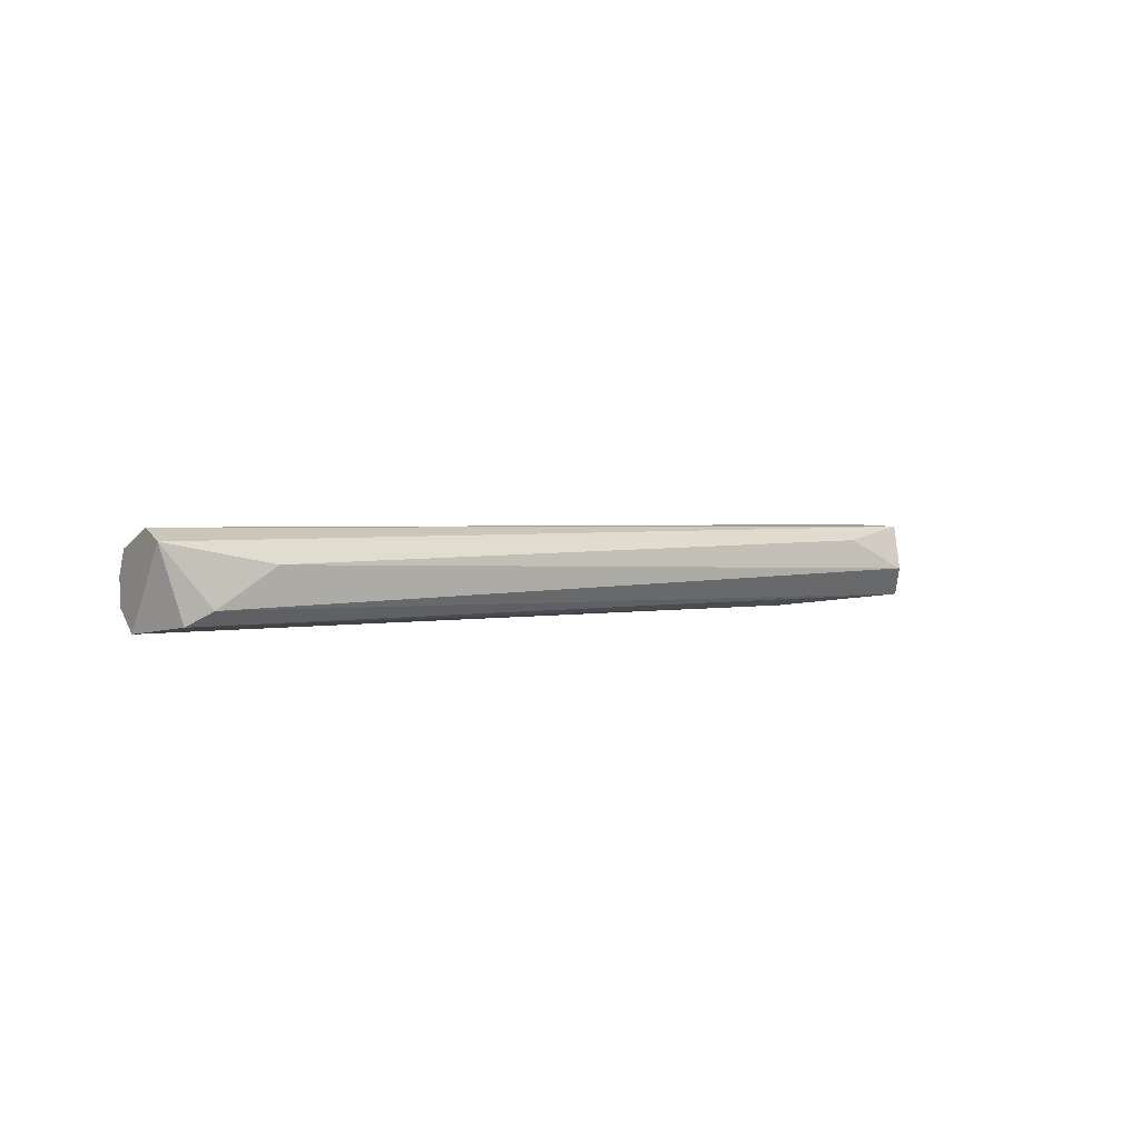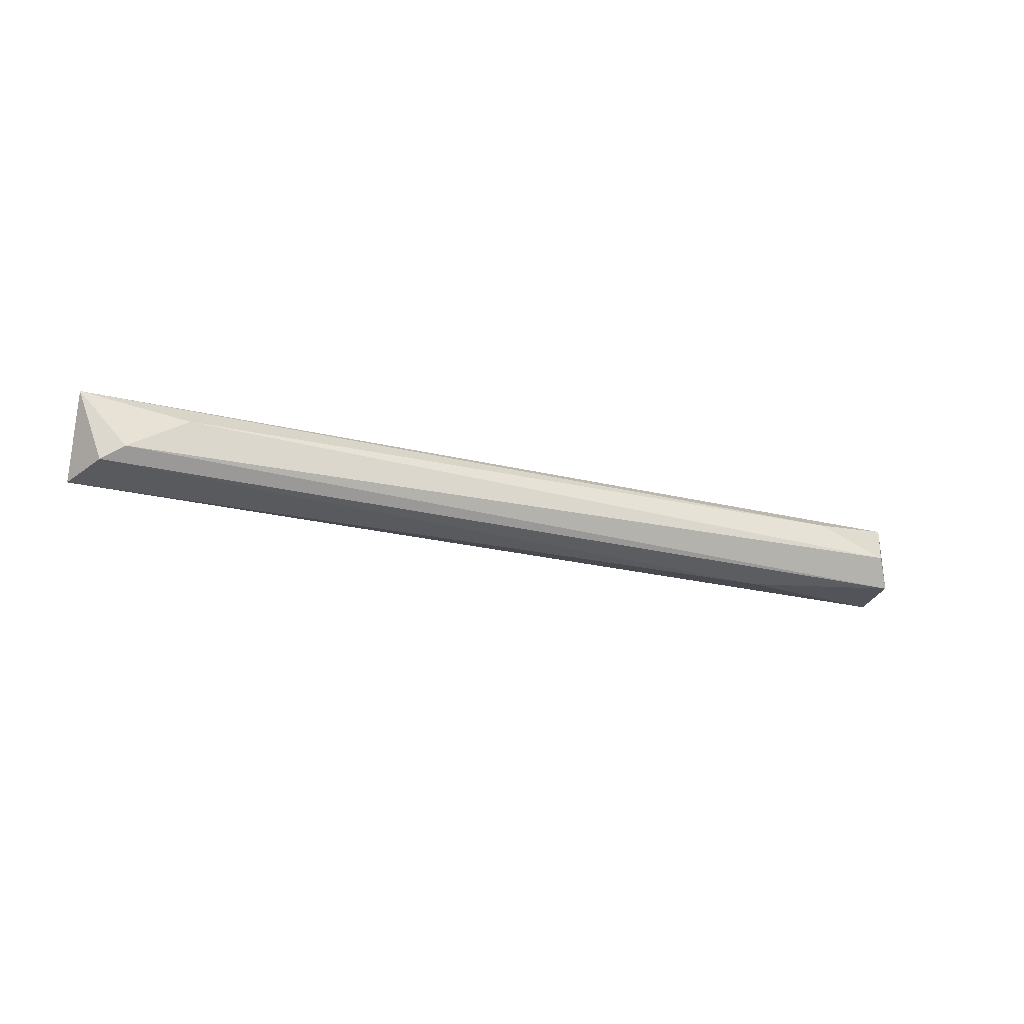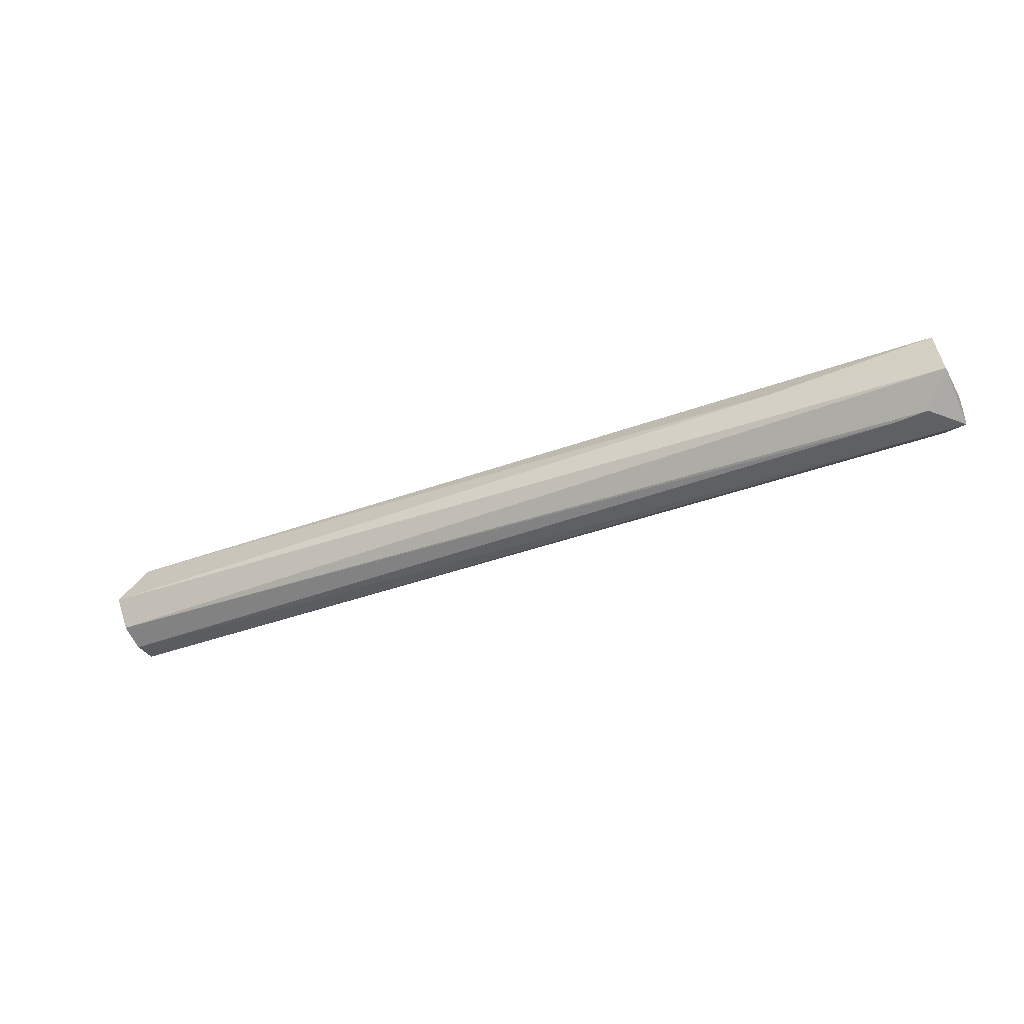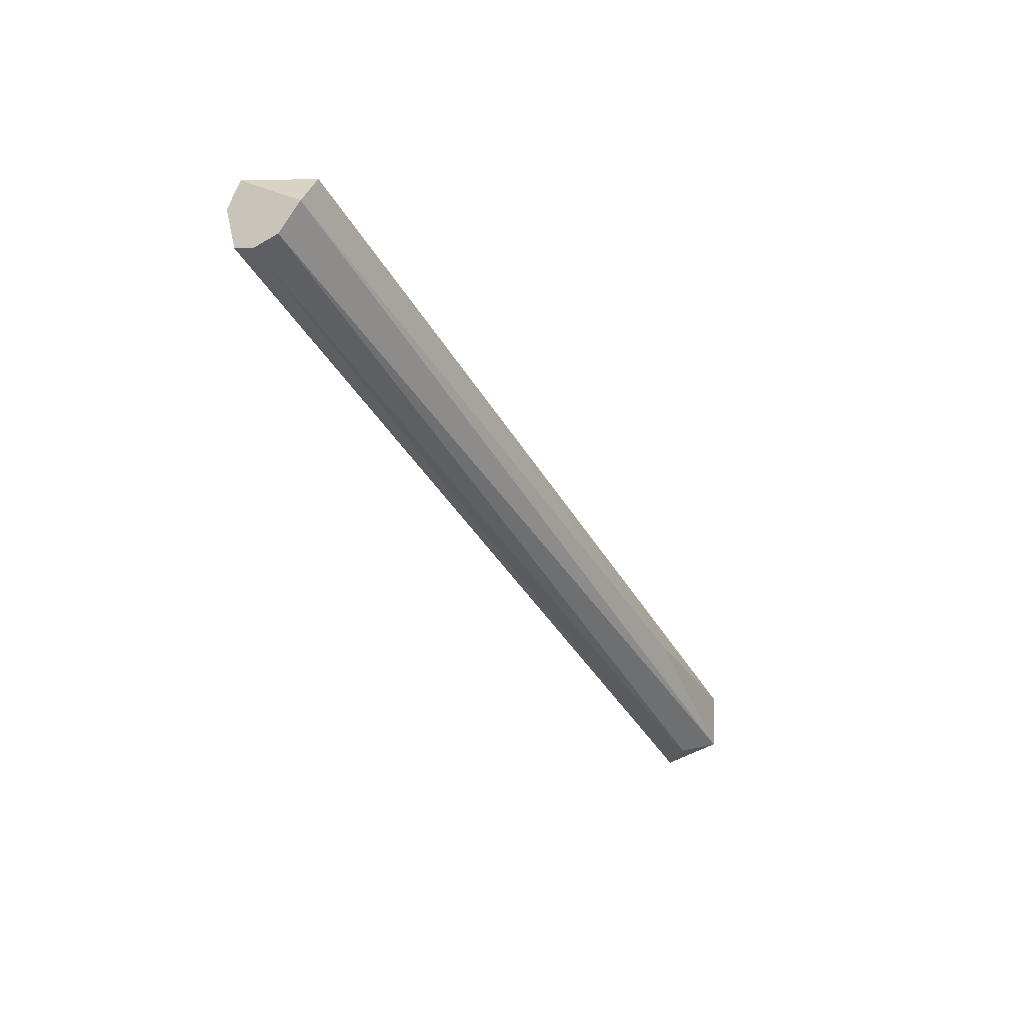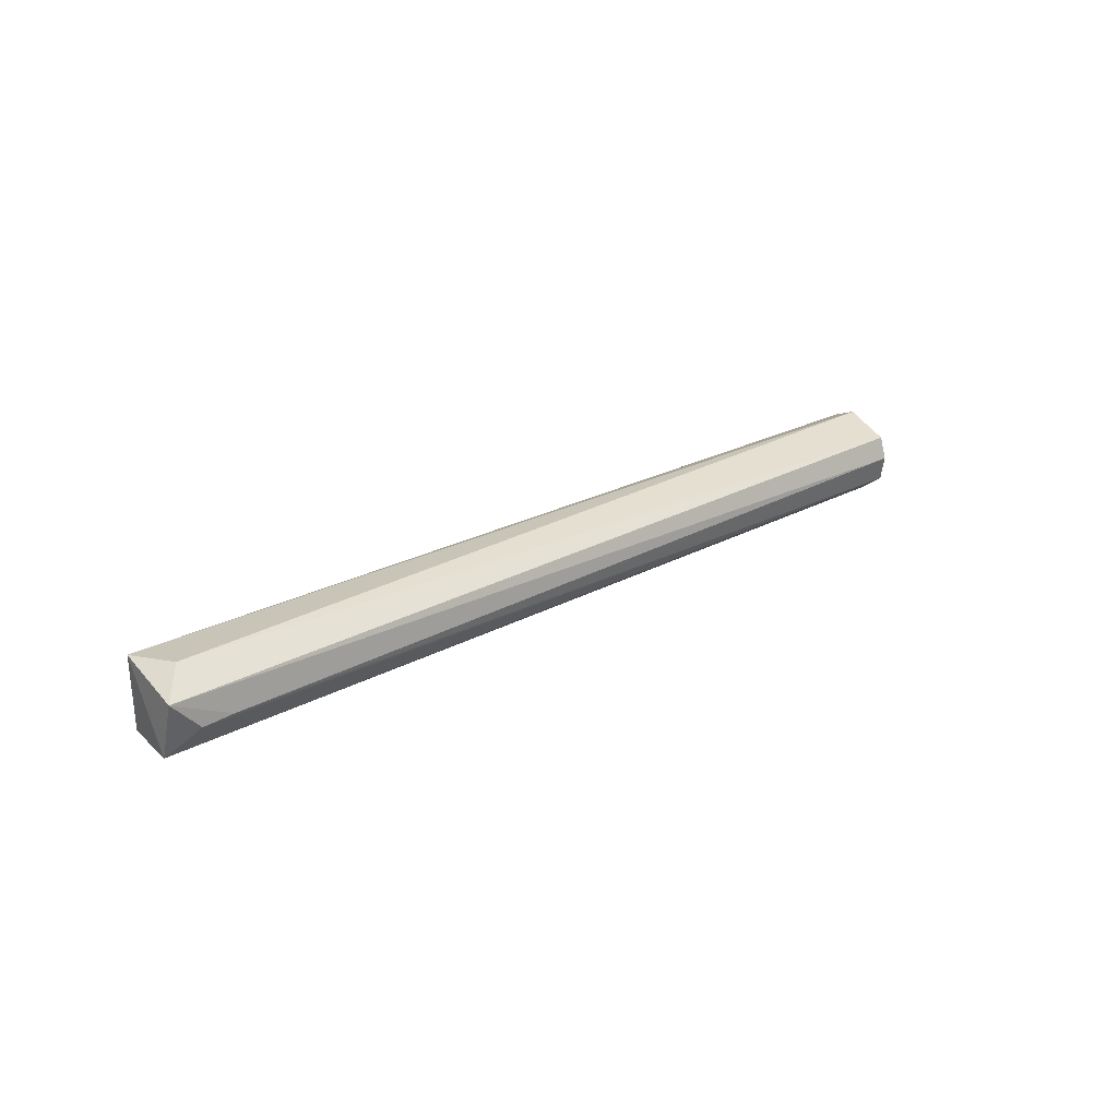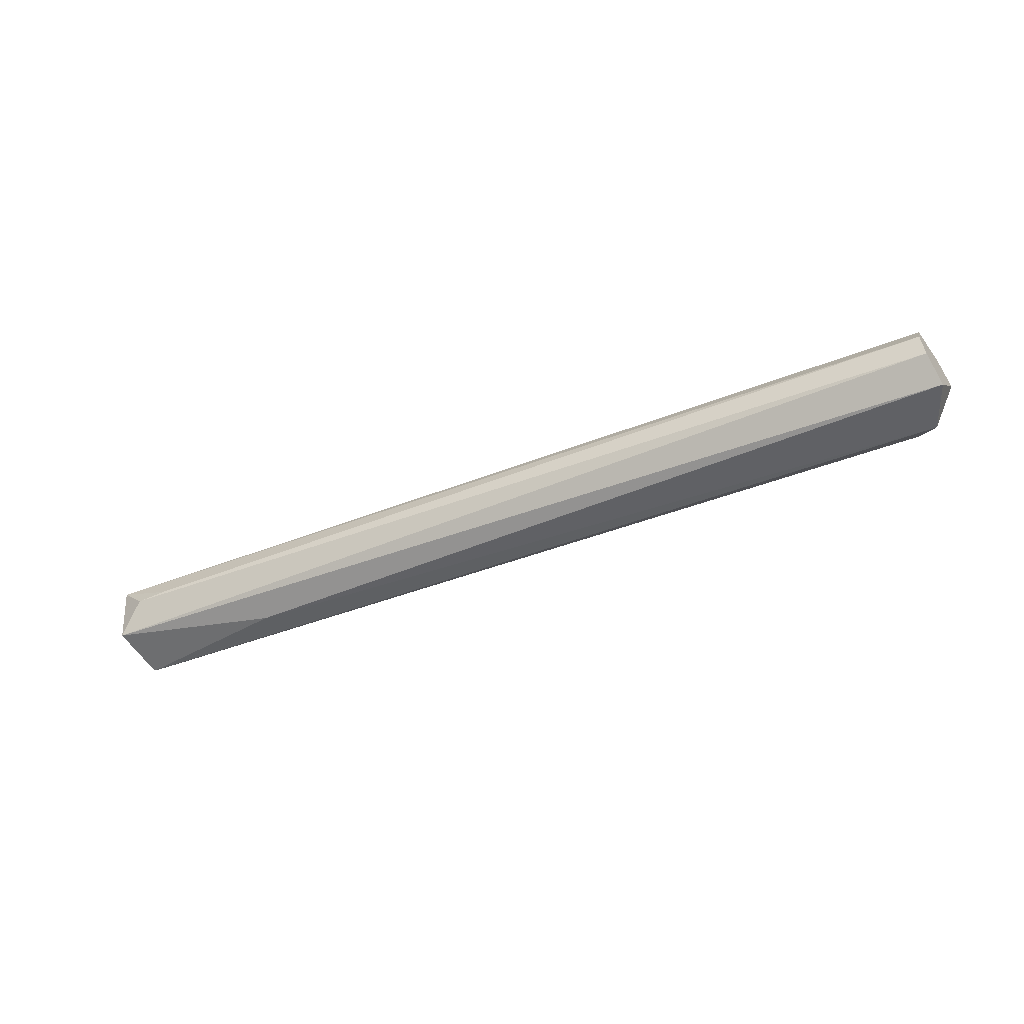
<metadata>
{"format":"obj","ext":"obj","renderer":"f3d","projection":"perspective","resolution":1024,"background":"white","views":[{"elev":-4.4,"azim":-33.1,"up":"+Y"},{"elev":-30.3,"azim":-15.8,"up":"+Y"},{"elev":-58.8,"azim":28.4,"up":"+Z"},{"elev":-29.5,"azim":-58.0,"up":"+Z"},{"elev":28.8,"azim":146.1,"up":"+Y"},{"elev":-55.1,"azim":-146.4,"up":"+Y"}]}
</metadata>
<code>
o Shape_IndexedFaceSet.009_Shape_IndexedFaceSet.7914
v 0.05855 -0.02006 0.8168
v 0.2565 -0.008886 0.7598
v 0.2486 -0.00889 0.7609
v 0.0317 -0.0346 0.8045
v 0.2643 -0.01671 0.7776
v 0.2576 0.003412 0.7676
v 0.0317 -0.01671 0.7989
v 0.2643 0.002296 0.7776
v 0.0317 -0.01336 0.8112
v 0.03844 -0.03348 0.8157
v 0.2643 -0.01559 0.7631
v 0.2609 -0.01 0.7832
v 0.0317 -0.02901 0.7978
v 0.2631 -0.001061 0.7598
v 0.0317 -0.01671 0.8179
v 0.2229 -0.02118 0.7776
v 0.04402 -0.03013 0.8179
v 0.2419 -0.003297 0.7855
v 0.0317 -0.0223 0.7967
f 7 14 19
f 6 7 9
f 7 4 9
f 8 6 9
f 8 5 11
f 5 8 12
f 3 2 13
f 4 7 13
f 2 11 13
f 11 4 13
f 2 3 14
f 7 6 14
f 6 8 14
f 11 2 14
f 8 11 14
f 9 4 15
f 8 9 15
f 4 10 15
f 5 10 16
f 10 4 16
f 4 11 16
f 11 5 16
f 10 5 17
f 12 1 17
f 5 12 17
f 1 15 17
f 15 10 17
f 1 12 18
f 12 8 18
f 15 1 18
f 8 15 18
f 3 13 19
f 13 7 19
f 14 3 19

</code>
